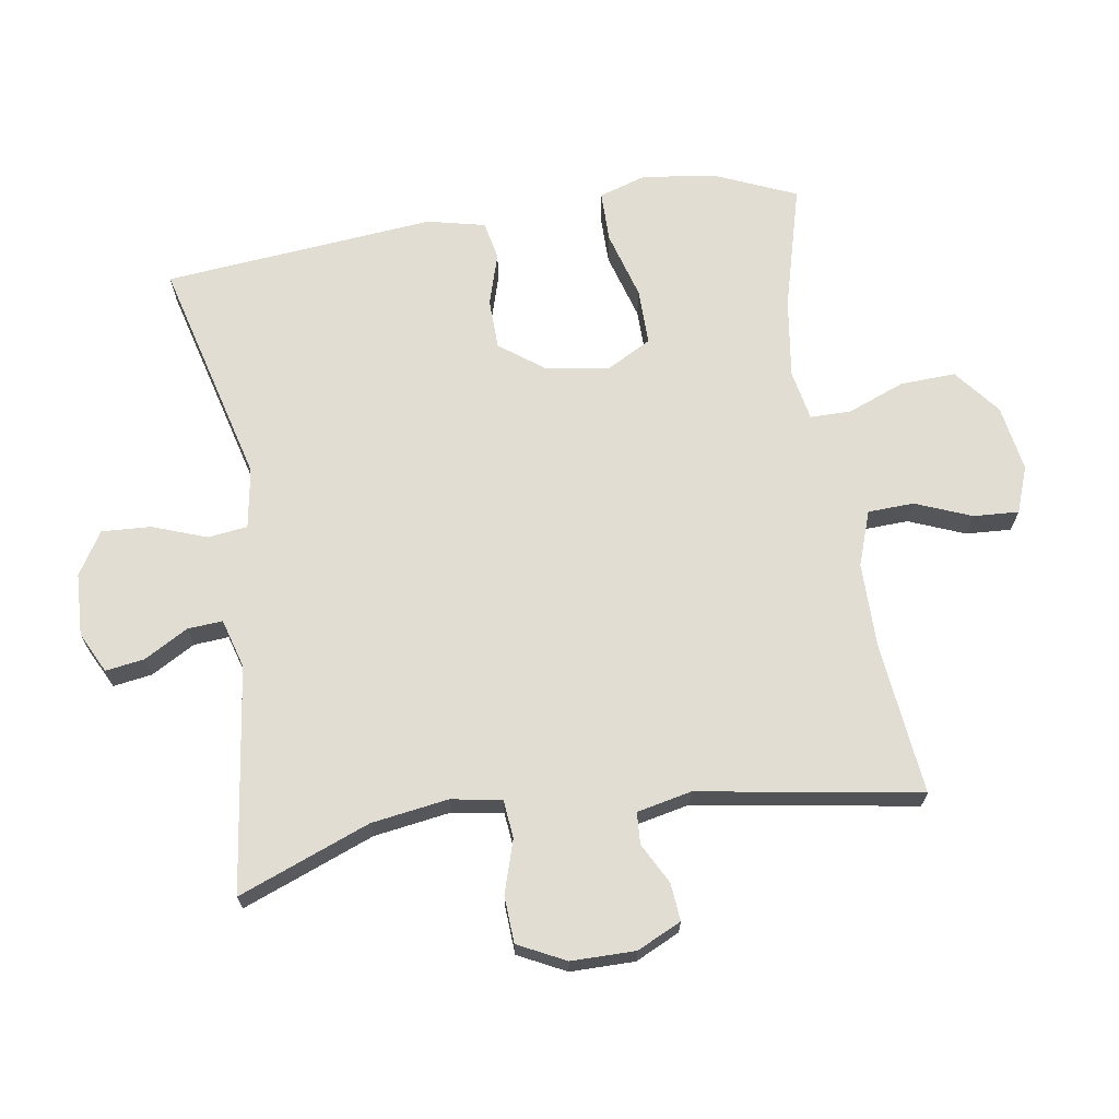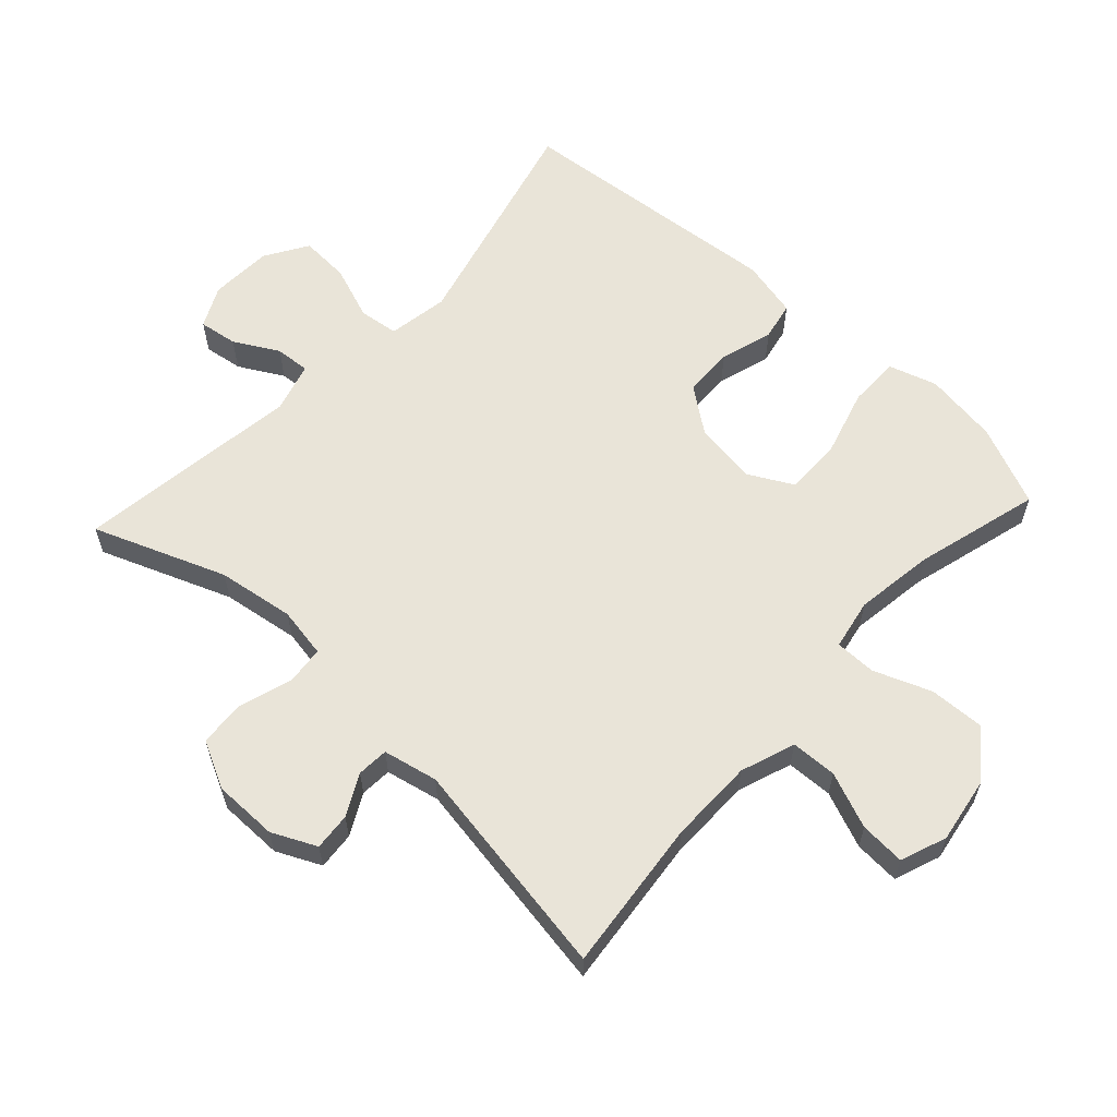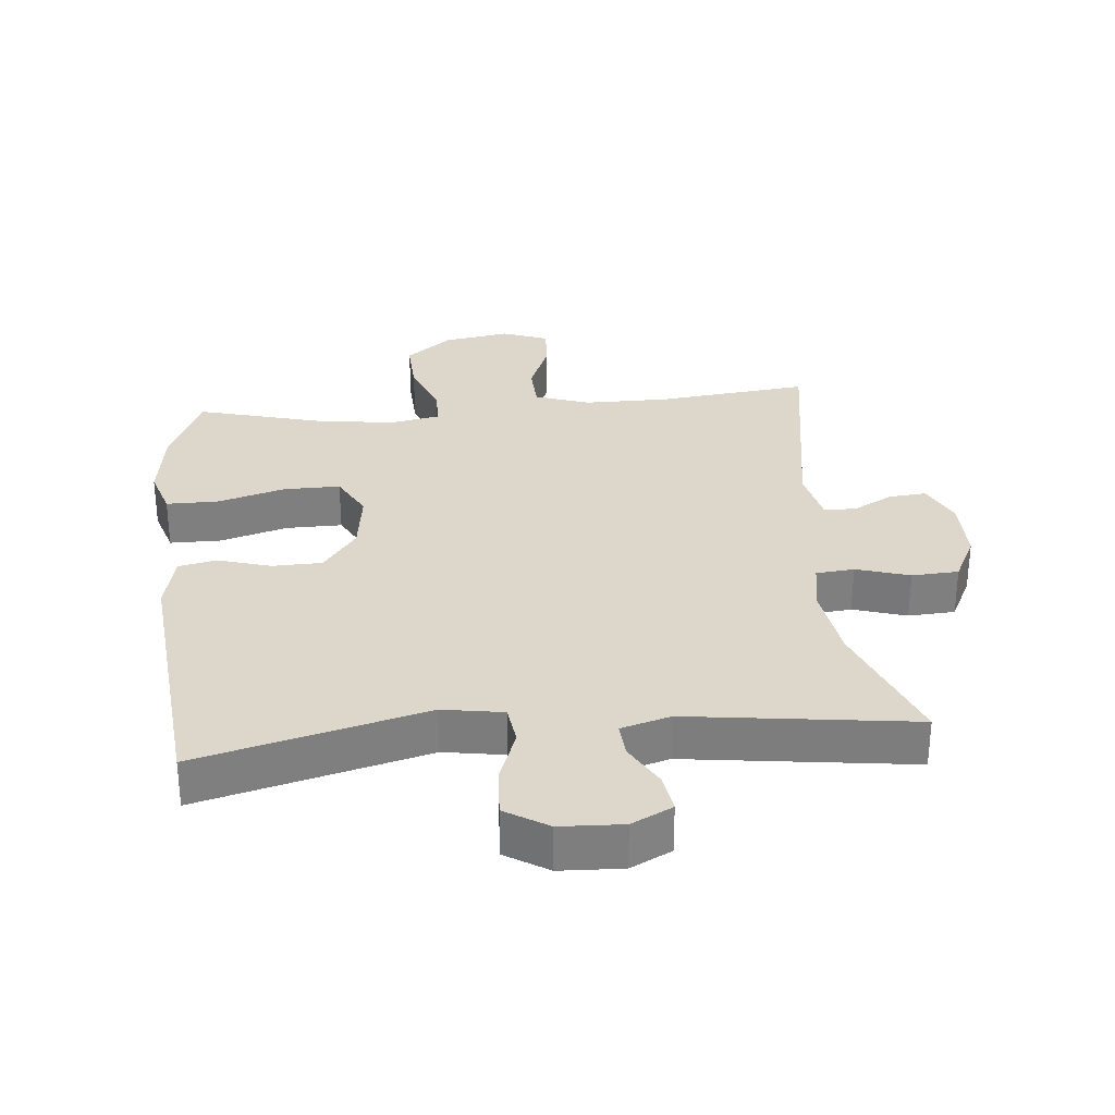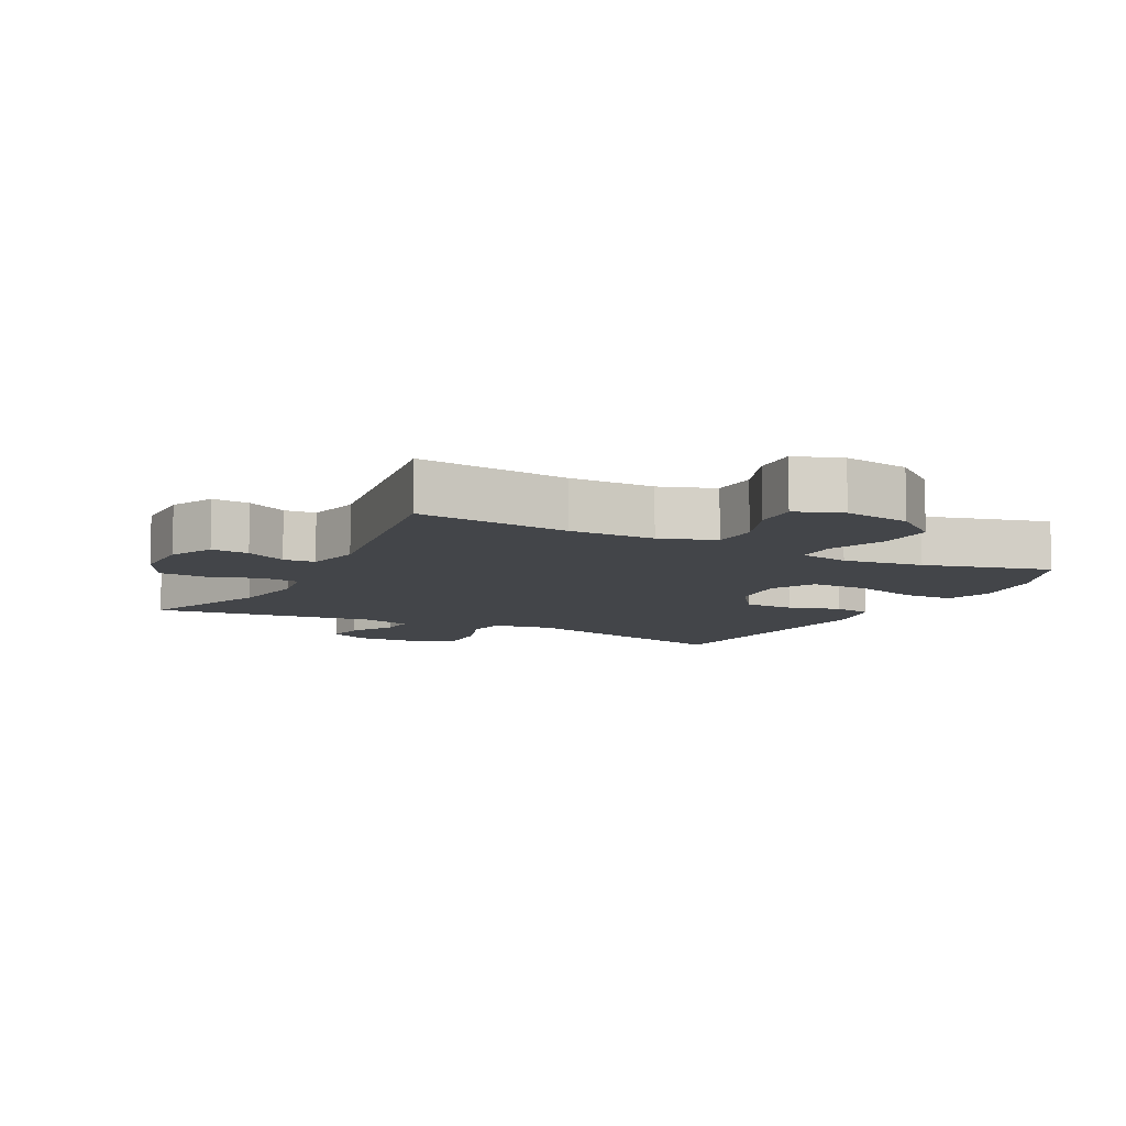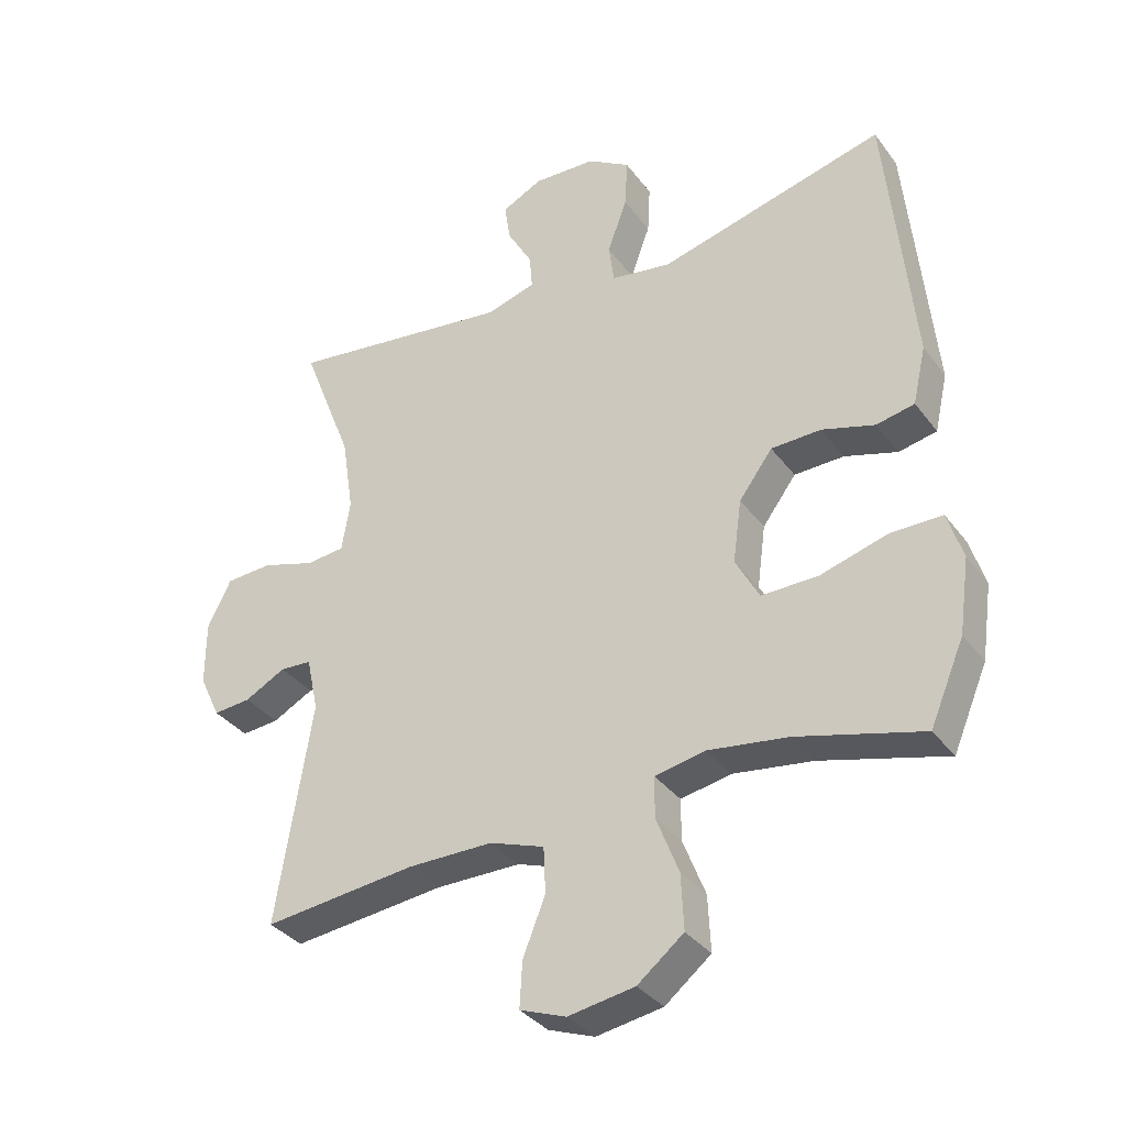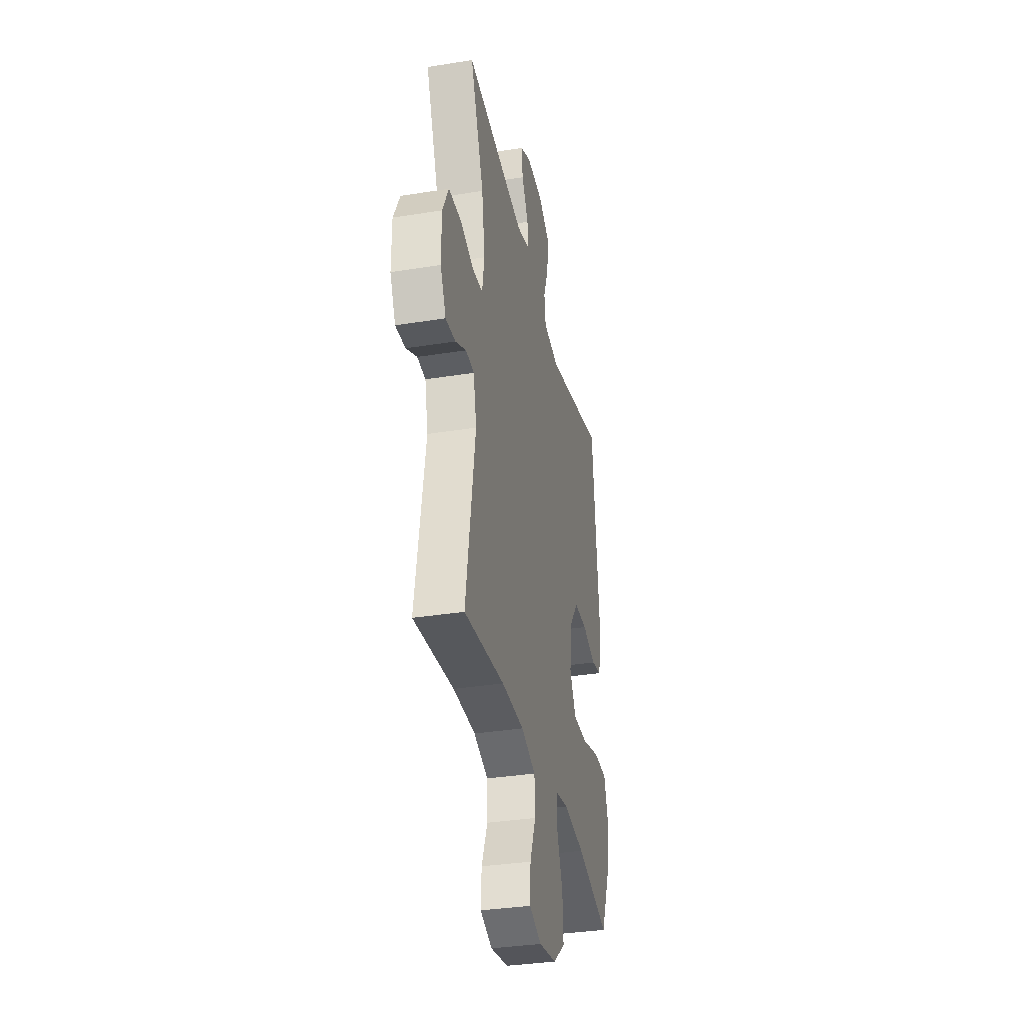
<metadata>
{"format":"obj","ext":"obj","renderer":"f3d","projection":"perspective","resolution":1024,"background":"white","views":[{"elev":68.3,"azim":81.2,"up":"+Y"},{"elev":60.6,"azim":132.9,"up":"+Y"},{"elev":30.7,"azim":-5.3,"up":"+Y"},{"elev":-8.9,"azim":152.6,"up":"+Y"},{"elev":-34.7,"azim":-148.7,"up":"+Z"},{"elev":-34.6,"azim":102.2,"up":"+Z"}]}
</metadata>
<code>
v 0.5 0.07 -0.5
v 0.268 0.07 -0.474
v 0.139 0.07 -0.474
v 0.056 0.07 -0.503
v 0.053 0.07 -0.573
v 0.087 0.07 -0.658
v 0.091 0.07 -0.727
v 0.021 0.07 -0.753
v -0.08 0.07 -0.736
v -0.15 0.07 -0.68
v -0.146 0.07 -0.596
v -0.112 0.07 -0.509
v -0.112 0.07 -0.447
v -0.189 0.07 -0.432
v -0.31 0.07 -0.449
v -0.5 0.07 -0.5
v -0.552 0.07 -0.378
v -0.568 0.07 -0.265
v -0.545 0.07 -0.192
v -0.467 0.07 -0.192
v -0.364 0.07 -0.222
v -0.278 0.07 -0.223
v -0.242 0.07 -0.156
v -0.255 0.07 -0.06
v -0.306 0.07 0.009
v -0.382 0.07 0.011
v -0.462 0.07 -0.013
v -0.52 0.07 -0.001
v -0.54 0.07 0.087
v -0.5 0.07 0.5
v -0.155 0.07 0.41
v -0.063 0.07 0.425
v -0.055 0.07 0.485
v -0.085 0.07 0.568
v -0.089 0.07 0.643
v -0.024 0.07 0.683
v 0.071 0.07 0.687
v 0.133 0.07 0.656
v 0.124 0.07 0.597
v 0.086 0.07 0.53
v 0.082 0.07 0.477
v 0.157 0.07 0.455
v 0.5 0.07 0.5
v 0.422 0.07 0.3
v 0.404 0.07 0.183
v 0.417 0.07 0.106
v 0.475 0.07 0.1
v 0.556 0.07 0.125
v 0.627 0.07 0.121
v 0.663 0.07 0.049
v 0.663 0.07 -0.049
v 0.631 0.07 -0.116
v 0.574 0.07 -0.111
v 0.512 0.07 -0.078
v 0.464 0.07 -0.081
v 0.446 0.07 -0.164
v 0.5 0 -0.5
v 0.268 0 -0.474
v 0.139 0 -0.474
v 0.056 0 -0.503
v 0.053 0 -0.573
v 0.087 0 -0.658
v 0.091 0 -0.727
v 0.021 0 -0.753
v -0.08 0 -0.736
v -0.15 0 -0.68
v -0.146 0 -0.596
v -0.112 0 -0.509
v -0.112 0 -0.447
v -0.189 0 -0.432
v -0.31 0 -0.449
v -0.5 0 -0.5
v -0.552 0 -0.378
v -0.568 0 -0.265
v -0.545 0 -0.192
v -0.467 0 -0.192
v -0.364 0 -0.222
v -0.278 0 -0.223
v -0.242 0 -0.156
v -0.255 0 -0.06
v -0.306 0 0.009
v -0.382 0 0.011
v -0.462 0 -0.013
v -0.52 0 -0.001
v -0.54 0 0.087
v -0.5 0 0.5
v -0.155 0 0.41
v -0.063 0 0.425
v -0.055 0 0.485
v -0.085 0 0.568
v -0.089 0 0.643
v -0.024 0 0.683
v 0.071 0 0.687
v 0.133 0 0.656
v 0.124 0 0.597
v 0.086 0 0.53
v 0.082 0 0.477
v 0.157 0 0.455
v 0.5 0 0.5
v 0.422 0 0.3
v 0.404 0 0.183
v 0.417 0 0.106
v 0.475 0 0.1
v 0.556 0 0.125
v 0.627 0 0.121
v 0.663 0 0.049
v 0.663 0 -0.049
v 0.631 0 -0.116
v 0.574 0 -0.111
v 0.512 0 -0.078
v 0.464 0 -0.081
v 0.446 0 -0.164
f 51 52 53 54
f 51 54 55
f 50 51 55
f 47 48 49 50
f 46 47 50 55
f 42 43 44
f 41 42 44 45
f 37 38 39 40
f 37 40 41
f 36 37 41
f 33 34 35 36
f 32 33 36 41
f 28 29 30 31
f 26 27 28 31
f 25 26 31 32
f 24 25 32 41
f 18 19 20 21
f 18 21 22
f 15 16 17 18
f 14 15 18 22
f 13 14 22 23
f 9 10 11 12
f 9 12 13
f 8 9 13
f 5 6 7 8
f 4 5 8 13
f 3 4 13 23
f 56 1 2
f 46 55 56 2
f 24 41 45 46
f 23 24 46
f 2 3 23 46
f 110 109 108 107
f 111 110 107
f 111 107 106
f 106 105 104 103
f 111 106 103 102
f 100 99 98
f 101 100 98 97
f 96 95 94 93
f 97 96 93
f 97 93 92
f 92 91 90 89
f 97 92 89 88
f 87 86 85 84
f 87 84 83 82
f 88 87 82 81
f 97 88 81 80
f 77 76 75 74
f 78 77 74
f 74 73 72 71
f 78 74 71 70
f 79 78 70 69
f 68 67 66 65
f 69 68 65
f 69 65 64
f 64 63 62 61
f 69 64 61 60
f 79 69 60 59
f 58 57 112
f 58 112 111 102
f 102 101 97 80
f 102 80 79
f 102 79 59 58
f 1 57 58 2
f 2 58 59 3
f 3 59 60 4
f 4 60 61 5
f 5 61 62 6
f 6 62 63 7
f 7 63 64 8
f 8 64 65 9
f 9 65 66 10
f 10 66 67 11
f 11 67 68 12
f 12 68 69 13
f 13 69 70 14
f 14 70 71 15
f 15 71 72 16
f 16 72 73 17
f 17 73 74 18
f 18 74 75 19
f 19 75 76 20
f 20 76 77 21
f 21 77 78 22
f 22 78 79 23
f 23 79 80 24
f 24 80 81 25
f 25 81 82 26
f 26 82 83 27
f 27 83 84 28
f 28 84 85 29
f 29 85 86 30
f 30 86 87 31
f 31 87 88 32
f 32 88 89 33
f 33 89 90 34
f 34 90 91 35
f 35 91 92 36
f 36 92 93 37
f 37 93 94 38
f 38 94 95 39
f 39 95 96 40
f 40 96 97 41
f 41 97 98 42
f 42 98 99 43
f 43 99 100 44
f 44 100 101 45
f 45 101 102 46
f 46 102 103 47
f 47 103 104 48
f 48 104 105 49
f 49 105 106 50
f 50 106 107 51
f 51 107 108 52
f 52 108 109 53
f 53 109 110 54
f 54 110 111 55
f 55 111 112 56
f 56 112 57 1

</code>
